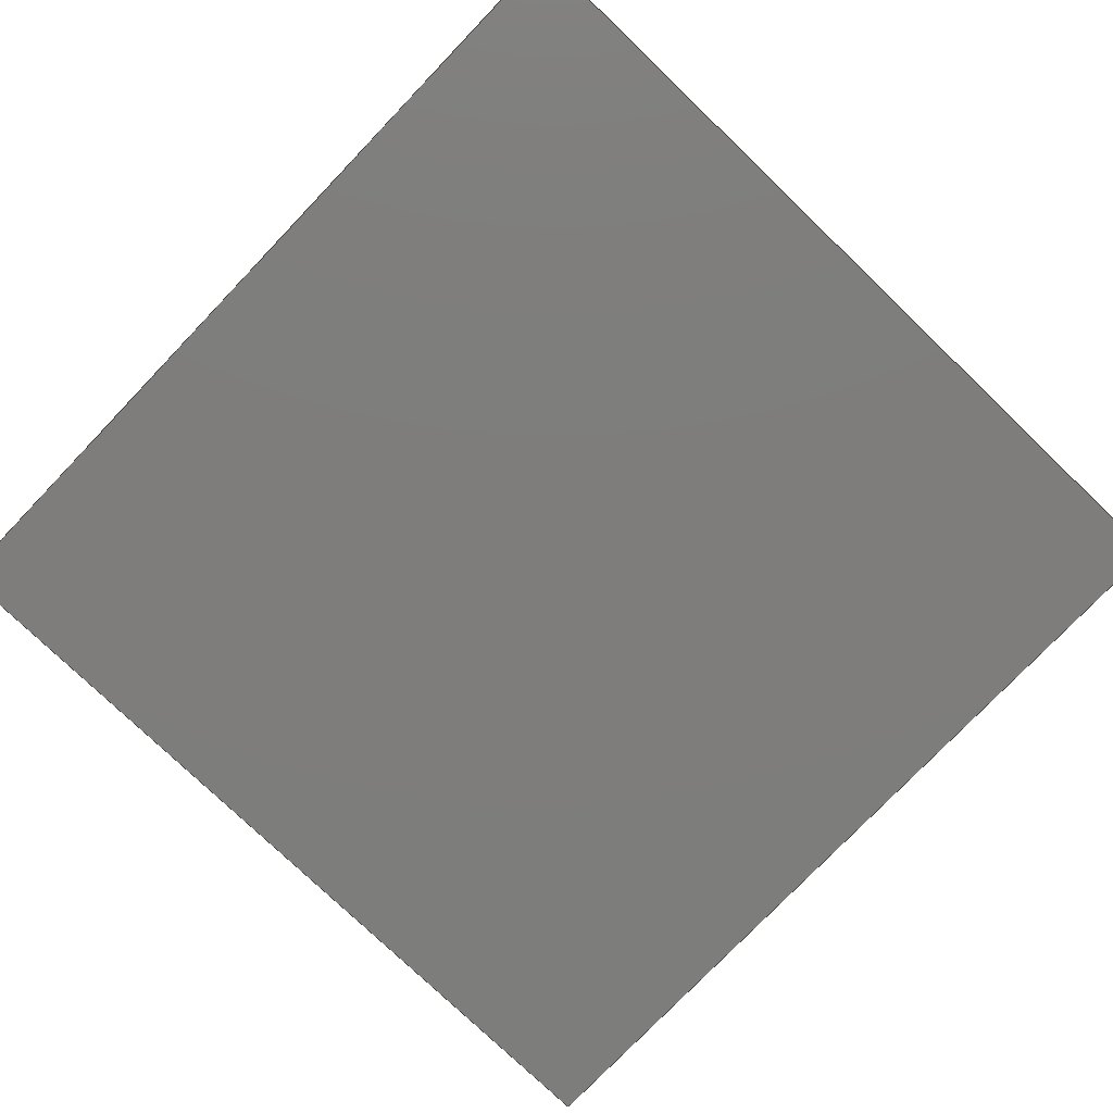
<metadata>
{"format":"step","ext":"step","renderer":"f3d","projection":"perspective","resolution":1024,"background":"white","views":[{"elev":-77.1,"azim":-43.8,"up":"+Z"}]}
</metadata>
<code>
ISO-10303-21;
DATA;
#1=SHAPE_REPRESENTATION_RELATIONSHIP('','',#257,#2);
#2=ADVANCED_BREP_SHAPE_REPRESENTATION('',(#255),#458);
#3=SPHERICAL_SURFACE('',#273,0.009);
#4=SPHERICAL_SURFACE('',#280,0.002096);
#5=SPHERICAL_SURFACE('',#286,0.002);
#6=SPHERICAL_SURFACE('',#287,0.0005);
#7=SPHERICAL_SURFACE('',#288,0.0018);
#8=SPHERICAL_SURFACE('',#289,0.001344);
#9=SPHERICAL_SURFACE('',#290,0.001);
#10=SPHERICAL_SURFACE('',#291,0.001);
#11=SPHERICAL_SURFACE('',#292,0.002379);
#12=SPHERICAL_SURFACE('',#294,0.0006053);
#13=SPHERICAL_SURFACE('',#295,0.0005389);
#14=LINE('',#388,#26);
#15=LINE('',#391,#27);
#16=LINE('',#393,#28);
#17=LINE('',#395,#29);
#18=LINE('',#431,#30);
#19=LINE('',#434,#31);
#20=LINE('',#435,#32);
#21=LINE('',#437,#33);
#22=LINE('',#439,#34);
#23=LINE('',#441,#35);
#24=LINE('',#443,#36);
#25=LINE('',#445,#37);
#26=VECTOR('',#302,1);
#27=VECTOR('',#303,1);
#28=VECTOR('',#304,1);
#29=VECTOR('',#305,1);
#30=VECTOR('',#348,1);
#31=VECTOR('',#349,1);
#32=VECTOR('',#350,1);
#33=VECTOR('',#353,1);
#34=VECTOR('',#354,1);
#35=VECTOR('',#357,1);
#36=VECTOR('',#358,1);
#37=VECTOR('',#361,1);
#38=ORIENTED_EDGE('',*,*,#102,.T.);
#39=ORIENTED_EDGE('',*,*,#103,.F.);
#40=ORIENTED_EDGE('',*,*,#104,.T.);
#41=ORIENTED_EDGE('',*,*,#105,.T.);
#42=ORIENTED_EDGE('',*,*,#106,.F.);
#43=ORIENTED_EDGE('',*,*,#107,.F.);
#44=ORIENTED_EDGE('',*,*,#108,.F.);
#45=ORIENTED_EDGE('',*,*,#109,.T.);
#46=ORIENTED_EDGE('',*,*,#110,.T.);
#47=ORIENTED_EDGE('',*,*,#111,.T.);
#48=ORIENTED_EDGE('',*,*,#112,.F.);
#49=ORIENTED_EDGE('',*,*,#113,.F.);
#50=ORIENTED_EDGE('',*,*,#114,.F.);
#51=ORIENTED_EDGE('',*,*,#115,.F.);
#52=ORIENTED_EDGE('',*,*,#116,.F.);
#53=ORIENTED_EDGE('',*,*,#117,.T.);
#54=ORIENTED_EDGE('',*,*,#118,.F.);
#55=ORIENTED_EDGE('',*,*,#119,.T.);
#56=ORIENTED_EDGE('',*,*,#120,.F.);
#57=ORIENTED_EDGE('',*,*,#112,.T.);
#58=ORIENTED_EDGE('',*,*,#121,.T.);
#59=ORIENTED_EDGE('',*,*,#118,.T.);
#60=ORIENTED_EDGE('',*,*,#122,.T.);
#61=ORIENTED_EDGE('',*,*,#116,.T.);
#62=ORIENTED_EDGE('',*,*,#123,.F.);
#63=ORIENTED_EDGE('',*,*,#114,.T.);
#64=ORIENTED_EDGE('',*,*,#124,.T.);
#65=ORIENTED_EDGE('',*,*,#123,.T.);
#66=ORIENTED_EDGE('',*,*,#115,.T.);
#67=ORIENTED_EDGE('',*,*,#125,.F.);
#68=ORIENTED_EDGE('',*,*,#126,.F.);
#69=ORIENTED_EDGE('',*,*,#103,.T.);
#70=ORIENTED_EDGE('',*,*,#127,.T.);
#71=ORIENTED_EDGE('',*,*,#128,.T.);
#72=ORIENTED_EDGE('',*,*,#129,.F.);
#73=ORIENTED_EDGE('',*,*,#104,.F.);
#74=ORIENTED_EDGE('',*,*,#126,.T.);
#75=ORIENTED_EDGE('',*,*,#130,.T.);
#76=ORIENTED_EDGE('',*,*,#131,.F.);
#77=ORIENTED_EDGE('',*,*,#105,.F.);
#78=ORIENTED_EDGE('',*,*,#129,.T.);
#79=ORIENTED_EDGE('',*,*,#132,.F.);
#80=ORIENTED_EDGE('',*,*,#127,.F.);
#81=ORIENTED_EDGE('',*,*,#106,.T.);
#82=ORIENTED_EDGE('',*,*,#131,.T.);
#83=ORIENTED_EDGE('',*,*,#125,.T.);
#84=ORIENTED_EDGE('',*,*,#132,.T.);
#85=ORIENTED_EDGE('',*,*,#130,.F.);
#86=ORIENTED_EDGE('',*,*,#128,.F.);
#87=ORIENTED_EDGE('',*,*,#124,.F.);
#88=ORIENTED_EDGE('',*,*,#113,.T.);
#89=ORIENTED_EDGE('',*,*,#107,.T.);
#90=ORIENTED_EDGE('',*,*,#108,.T.);
#91=ORIENTED_EDGE('',*,*,#119,.F.);
#92=ORIENTED_EDGE('',*,*,#120,.T.);
#93=ORIENTED_EDGE('',*,*,#122,.F.);
#94=ORIENTED_EDGE('',*,*,#117,.F.);
#95=ORIENTED_EDGE('',*,*,#111,.F.);
#96=ORIENTED_EDGE('',*,*,#133,.T.);
#97=ORIENTED_EDGE('',*,*,#109,.F.);
#98=ORIENTED_EDGE('',*,*,#121,.F.);
#99=ORIENTED_EDGE('',*,*,#133,.F.);
#100=ORIENTED_EDGE('',*,*,#110,.F.);
#101=ORIENTED_EDGE('',*,*,#102,.F.);
#102=EDGE_CURVE('',#134,#134,#157,.T.);
#103=EDGE_CURVE('',#135,#136,#14,.T.);
#104=EDGE_CURVE('',#135,#137,#15,.T.);
#105=EDGE_CURVE('',#137,#138,#16,.T.);
#106=EDGE_CURVE('',#136,#138,#17,.T.);
#107=EDGE_CURVE('',#139,#139,#158,.T.);
#108=EDGE_CURVE('',#140,#140,#159,.T.);
#109=EDGE_CURVE('',#141,#142,#160,.T.);
#110=EDGE_CURVE('',#142,#143,#161,.T.);
#111=EDGE_CURVE('',#143,#144,#162,.T.);
#112=EDGE_CURVE('',#145,#144,#163,.T.);
#113=EDGE_CURVE('',#146,#145,#164,.T.);
#114=EDGE_CURVE('',#147,#146,#165,.T.);
#115=EDGE_CURVE('',#148,#147,#166,.T.);
#116=EDGE_CURVE('',#149,#148,#167,.T.);
#117=EDGE_CURVE('',#149,#150,#168,.T.);
#118=EDGE_CURVE('',#141,#150,#169,.T.);
#119=EDGE_CURVE('',#151,#151,#170,.F.);
#120=EDGE_CURVE('',#152,#152,#171,.T.);
#121=EDGE_CURVE('',#144,#141,#172,.F.);
#122=EDGE_CURVE('',#150,#149,#173,.F.);
#123=EDGE_CURVE('',#147,#148,#174,.T.);
#124=EDGE_CURVE('',#146,#145,#175,.T.);
#125=EDGE_CURVE('',#153,#154,#18,.T.);
#126=EDGE_CURVE('',#135,#153,#19,.T.);
#127=EDGE_CURVE('',#136,#154,#20,.T.);
#128=EDGE_CURVE('',#153,#155,#21,.T.);
#129=EDGE_CURVE('',#137,#155,#22,.T.);
#130=EDGE_CURVE('',#155,#156,#23,.T.);
#131=EDGE_CURVE('',#138,#156,#24,.T.);
#132=EDGE_CURVE('',#154,#156,#25,.T.);
#133=EDGE_CURVE('',#143,#142,#176,.F.);
#134=VERTEX_POINT('',#387);
#135=VERTEX_POINT('',#389);
#136=VERTEX_POINT('',#390);
#137=VERTEX_POINT('',#392);
#138=VERTEX_POINT('',#394);
#139=VERTEX_POINT('',#397);
#140=VERTEX_POINT('',#399);
#141=VERTEX_POINT('',#401);
#142=VERTEX_POINT('',#402);
#143=VERTEX_POINT('',#404);
#144=VERTEX_POINT('',#406);
#145=VERTEX_POINT('',#408);
#146=VERTEX_POINT('',#410);
#147=VERTEX_POINT('',#412);
#148=VERTEX_POINT('',#414);
#149=VERTEX_POINT('',#416);
#150=VERTEX_POINT('',#418);
#151=VERTEX_POINT('',#422);
#152=VERTEX_POINT('',#424);
#153=VERTEX_POINT('',#432);
#154=VERTEX_POINT('',#433);
#155=VERTEX_POINT('',#438);
#156=VERTEX_POINT('',#442);
#157=CIRCLE('',#260,0.0005389);
#158=CIRCLE('',#261,0.0003571);
#159=CIRCLE('',#262,0.001067);
#160=CIRCLE('',#263,0.001296);
#161=CIRCLE('',#264,0.000452);
#162=CIRCLE('',#265,0.001296);
#163=CIRCLE('',#266,0.003231);
#164=CIRCLE('',#267,0.0009682);
#165=CIRCLE('',#268,0.003231);
#166=CIRCLE('',#269,0.001314);
#167=CIRCLE('',#270,0.003231);
#168=CIRCLE('',#271,0.0007972);
#169=CIRCLE('',#272,0.003231);
#170=CIRCLE('',#274,0.0006837);
#171=CIRCLE('',#275,0.0006351);
#172=CIRCLE('',#276,0.001752);
#173=CIRCLE('',#277,0.0009806);
#174=CIRCLE('',#278,0.001235);
#175=CIRCLE('',#279,0.001626);
#176=CIRCLE('',#293,0.0005397);
#177=EDGE_LOOP('',(#38));
#178=EDGE_LOOP('',(#39,#40,#41,#42));
#179=EDGE_LOOP('',(#43));
#180=EDGE_LOOP('',(#44));
#181=EDGE_LOOP('',(#45,#46,#47,#48,#49,#50,#51,#52,#53,#54));
#182=EDGE_LOOP('',(#55));
#183=EDGE_LOOP('',(#56));
#184=EDGE_LOOP('',(#57,#58,#59,#60,#61,#62,#63,#64));
#185=EDGE_LOOP('',(#65,#66));
#186=EDGE_LOOP('',(#67,#68,#69,#70));
#187=EDGE_LOOP('',(#71,#72,#73,#74));
#188=EDGE_LOOP('',(#75,#76,#77,#78));
#189=EDGE_LOOP('',(#79,#80,#81,#82));
#190=EDGE_LOOP('',(#83,#84,#85,#86));
#191=EDGE_LOOP('',(#87,#88));
#192=EDGE_LOOP('',(#89));
#193=EDGE_LOOP('',(#90));
#194=EDGE_LOOP('',(#91));
#195=EDGE_LOOP('',(#92));
#196=EDGE_LOOP('',(#93,#94));
#197=EDGE_LOOP('',(#95,#96,#97,#98));
#198=EDGE_LOOP('',(#99,#100));
#199=EDGE_LOOP('',(#101));
#200=FACE_BOUND('',#177,.T.);
#201=FACE_BOUND('',#178,.T.);
#202=FACE_BOUND('',#179,.T.);
#203=FACE_BOUND('',#180,.T.);
#204=FACE_BOUND('',#181,.T.);
#205=FACE_BOUND('',#182,.T.);
#206=FACE_BOUND('',#183,.T.);
#207=FACE_BOUND('',#184,.T.);
#208=FACE_BOUND('',#185,.T.);
#209=FACE_BOUND('',#186,.T.);
#210=FACE_BOUND('',#187,.T.);
#211=FACE_BOUND('',#188,.T.);
#212=FACE_BOUND('',#189,.T.);
#213=FACE_BOUND('',#190,.T.);
#214=FACE_BOUND('',#191,.T.);
#215=FACE_BOUND('',#192,.T.);
#216=FACE_BOUND('',#193,.T.);
#217=FACE_BOUND('',#194,.T.);
#218=FACE_BOUND('',#195,.T.);
#219=FACE_BOUND('',#196,.T.);
#220=FACE_BOUND('',#197,.T.);
#221=FACE_BOUND('',#198,.T.);
#222=FACE_BOUND('',#199,.T.);
#223=PLANE('',#259);
#224=PLANE('',#281);
#225=PLANE('',#282);
#226=PLANE('',#283);
#227=PLANE('',#284);
#228=PLANE('',#285);
#229=ADVANCED_FACE('',(#200,#201,#202,#203,#204),#223,.T.);
#230=ADVANCED_FACE('',(#205,#206,#207),#3,.T.);
#231=ADVANCED_FACE('',(#208),#4,.T.);
#232=ADVANCED_FACE('',(#209),#224,.T.);
#233=ADVANCED_FACE('',(#210),#225,.F.);
#234=ADVANCED_FACE('',(#211),#226,.F.);
#235=ADVANCED_FACE('',(#212),#227,.T.);
#236=ADVANCED_FACE('',(#213),#228,.F.);
#237=ADVANCED_FACE('',(#214),#5,.T.);
#238=ADVANCED_FACE('',(#215),#6,.T.);
#239=ADVANCED_FACE('',(#216),#7,.T.);
#240=ADVANCED_FACE('',(#217),#8,.T.);
#241=ADVANCED_FACE('',(#218),#9,.T.);
#242=ADVANCED_FACE('',(#219),#10,.T.);
#243=ADVANCED_FACE('',(#220),#11,.T.);
#244=ADVANCED_FACE('',(#221),#12,.T.);
#245=ADVANCED_FACE('',(#222),#13,.T.);
#246=CLOSED_SHELL('',(#229,#230,#231,#232,#233,#234,#235,#236,#237,#238,
#239,#240,#241,#242,#243,#244,#245));
#247=STYLED_ITEM('',(#248),#255);
#248=PRESENTATION_STYLE_ASSIGNMENT((#249));
#249=SURFACE_STYLE_USAGE(.BOTH.,#250);
#250=SURFACE_SIDE_STYLE('',(#251));
#251=SURFACE_STYLE_FILL_AREA(#252);
#252=FILL_AREA_STYLE('',(#253));
#253=FILL_AREA_STYLE_COLOUR('',#254);
#254=COLOUR_RGB('',0.6157,0.8118,0.9294);
#255=MANIFOLD_SOLID_BREP('meteor texture',#246);
#256=SHAPE_DEFINITION_REPRESENTATION(#463,#257);
#257=SHAPE_REPRESENTATION('meteor texture',(#258),#458);
#258=AXIS2_PLACEMENT_3D('',#384,#296,#297);
#259=AXIS2_PLACEMENT_3D('',#385,#298,#299);
#260=AXIS2_PLACEMENT_3D('',#386,#300,#301);
#261=AXIS2_PLACEMENT_3D('',#396,#306,#307);
#262=AXIS2_PLACEMENT_3D('',#398,#308,#309);
#263=AXIS2_PLACEMENT_3D('',#400,#310,#311);
#264=AXIS2_PLACEMENT_3D('',#403,#312,#313);
#265=AXIS2_PLACEMENT_3D('',#405,#314,#315);
#266=AXIS2_PLACEMENT_3D('',#407,#316,#317);
#267=AXIS2_PLACEMENT_3D('',#409,#318,#319);
#268=AXIS2_PLACEMENT_3D('',#411,#320,#321);
#269=AXIS2_PLACEMENT_3D('',#413,#322,#323);
#270=AXIS2_PLACEMENT_3D('',#415,#324,#325);
#271=AXIS2_PLACEMENT_3D('',#417,#326,#327);
#272=AXIS2_PLACEMENT_3D('',#419,#328,#329);
#273=AXIS2_PLACEMENT_3D('',#420,#330,#331);
#274=AXIS2_PLACEMENT_3D('',#421,#332,#333);
#275=AXIS2_PLACEMENT_3D('',#423,#334,#335);
#276=AXIS2_PLACEMENT_3D('',#425,#336,#337);
#277=AXIS2_PLACEMENT_3D('',#426,#338,#339);
#278=AXIS2_PLACEMENT_3D('',#427,#340,#341);
#279=AXIS2_PLACEMENT_3D('',#428,#342,#343);
#280=AXIS2_PLACEMENT_3D('',#429,#344,#345);
#281=AXIS2_PLACEMENT_3D('',#430,#346,#347);
#282=AXIS2_PLACEMENT_3D('',#436,#351,#352);
#283=AXIS2_PLACEMENT_3D('',#440,#355,#356);
#284=AXIS2_PLACEMENT_3D('',#444,#359,#360);
#285=AXIS2_PLACEMENT_3D('',#446,#362,#363);
#286=AXIS2_PLACEMENT_3D('',#447,#364,#365);
#287=AXIS2_PLACEMENT_3D('',#448,#366,#367);
#288=AXIS2_PLACEMENT_3D('',#449,#368,#369);
#289=AXIS2_PLACEMENT_3D('',#450,#370,#371);
#290=AXIS2_PLACEMENT_3D('',#451,#372,#373);
#291=AXIS2_PLACEMENT_3D('',#452,#374,#375);
#292=AXIS2_PLACEMENT_3D('',#453,#376,#377);
#293=AXIS2_PLACEMENT_3D('',#454,#378,#379);
#294=AXIS2_PLACEMENT_3D('',#455,#380,#381);
#295=AXIS2_PLACEMENT_3D('',#456,#382,#383);
#296=DIRECTION('',(0,0,1));
#297=DIRECTION('',(1,0,0));
#298=DIRECTION('',(0,0,1));
#299=DIRECTION('',(1,0,0));
#300=DIRECTION('',(0,0,-1));
#301=DIRECTION('',(-1,0,0));
#302=DIRECTION('',(-1,-1.735e-16,0));
#303=DIRECTION('',(0,1,0));
#304=DIRECTION('',(-1,-1.735e-16,0));
#305=DIRECTION('',(0,1,0));
#306=DIRECTION('',(0,0,1));
#307=DIRECTION('',(1,0,0));
#308=DIRECTION('',(0,0,1));
#309=DIRECTION('',(1,0,0));
#310=DIRECTION('',(0,3.646e-16,-1));
#311=DIRECTION('',(0,1,3.646e-16));
#312=DIRECTION('',(0,0,-1));
#313=DIRECTION('',(-1,0,0));
#314=DIRECTION('',(0,3.646e-16,-1));
#315=DIRECTION('',(0,1,3.646e-16));
#316=DIRECTION('',(0,-1.205e-16,1));
#317=DIRECTION('',(0,-1,-1.205e-16));
#318=DIRECTION('',(0,0,1));
#319=DIRECTION('',(1,0,0));
#320=DIRECTION('',(0,-1.205e-16,1));
#321=DIRECTION('',(0,-1,-1.205e-16));
#322=DIRECTION('',(0,0,1));
#323=DIRECTION('',(1,0,0));
#324=DIRECTION('',(0,-1.205e-16,1));
#325=DIRECTION('',(0,-1,-1.205e-16));
#326=DIRECTION('',(0,0,-1));
#327=DIRECTION('',(-1,0,0));
#328=DIRECTION('',(0,-1.205e-16,1));
#329=DIRECTION('',(0,-1,-1.205e-16));
#330=DIRECTION('',(0,-1.205e-16,1));
#331=DIRECTION('',(0,1,1.205e-16));
#332=DIRECTION('',(0.1241,-0.1713,0.9774));
#333=DIRECTION('',(0,-0.985,-0.1727));
#334=DIRECTION('',(0.1182,0.07115,0.9904));
#335=DIRECTION('',(0.993,0,-0.1185));
#336=DIRECTION('',(0.3879,-0.2495,0.8873));
#337=DIRECTION('',(0.9163,0,-0.4006));
#338=DIRECTION('',(0,0.4541,0.891));
#339=DIRECTION('',(0,-0.891,0.4541));
#340=DIRECTION('',(-0.3462,-0.04548,0.9371));
#341=DIRECTION('',(0.938,0,0.3465));
#342=DIRECTION('',(0.3252,0.3818,-0.8651));
#343=DIRECTION('',(0,0.9149,0.4038));
#344=DIRECTION('',(0,0.04848,-0.9988));
#345=DIRECTION('',(0,0.9988,0.04848));
#346=DIRECTION('',(1.735e-16,-1,0));
#347=DIRECTION('',(1,1.735e-16,0));
#348=DIRECTION('',(-1,-1.735e-16,0));
#349=DIRECTION('',(0,0,-1));
#350=DIRECTION('',(0,0,-1));
#351=DIRECTION('',(-1,0,0));
#352=DIRECTION('',(0,0,1));
#353=DIRECTION('',(0,1,0));
#354=DIRECTION('',(0,0,-1));
#355=DIRECTION('',(1.735e-16,-1,0));
#356=DIRECTION('',(1,1.735e-16,0));
#357=DIRECTION('',(-1,-1.735e-16,0));
#358=DIRECTION('',(0,0,-1));
#359=DIRECTION('',(-1,0,0));
#360=DIRECTION('',(0,0,1));
#361=DIRECTION('',(0,1,0));
#362=DIRECTION('',(0,0,1));
#363=DIRECTION('',(1,0,0));
#364=DIRECTION('',(0,2.168e-16,-1));
#365=DIRECTION('',(0,1,2.168e-16));
#366=DIRECTION('',(0,0,-1));
#367=DIRECTION('',(0,1,0));
#368=DIRECTION('',(0,0,-1));
#369=DIRECTION('',(0,1,0));
#370=DIRECTION('',(0,0.1727,-0.985));
#371=DIRECTION('',(0,-0.985,-0.1727));
#372=DIRECTION('',(0,-0.07165,-0.9974));
#373=DIRECTION('',(0,0.9974,-0.07165));
#374=DIRECTION('',(0,0,-1));
#375=DIRECTION('',(0,-1,0));
#376=DIRECTION('',(0,3.646e-16,-1));
#377=DIRECTION('',(0,1,3.646e-16));
#378=DIRECTION('',(0.5874,0.2176,0.7795));
#379=DIRECTION('',(0.7987,0,-0.6018));
#380=DIRECTION('',(0,0,-1));
#381=DIRECTION('',(0,1,0));
#382=DIRECTION('',(0,0,-1));
#383=DIRECTION('',(0,-1,0));
#384=CARTESIAN_POINT('',(0,0,0));
#385=CARTESIAN_POINT('',(0,0,0.0001));
#386=CARTESIAN_POINT('',(0.00418,-0.0008203,0.0001));
#387=CARTESIAN_POINT('',(0.003641,-0.0008203,0.0001));
#388=CARTESIAN_POINT('',(0,-0.005,0.0001));
#389=CARTESIAN_POINT('',(0.005,-0.005,0.0001));
#390=CARTESIAN_POINT('',(-0.005,-0.005,0.0001));
#391=CARTESIAN_POINT('',(0.005,8.674e-19,0.0001));
#392=CARTESIAN_POINT('',(0.005,0.005,0.0001));
#393=CARTESIAN_POINT('',(0,0.005,0.0001));
#394=CARTESIAN_POINT('',(-0.005,0.005,0.0001));
#395=CARTESIAN_POINT('',(-0.005,-8.674e-19,0.0001));
#396=CARTESIAN_POINT('',(-0.0035,0.004304,0.0001));
#397=CARTESIAN_POINT('',(-0.003143,0.004304,0.0001));
#398=CARTESIAN_POINT('',(0.003,0.003052,0.0001));
#399=CARTESIAN_POINT('',(0.004067,0.003052,0.0001));
#400=CARTESIAN_POINT('',(0.0018,-0.002456,0.0001));
#401=CARTESIAN_POINT('',(0.002182,-0.001218,0.0001));
#402=CARTESIAN_POINT('',(0.002785,-0.001614,0.0001));
#403=CARTESIAN_POINT('',(0.003,-0.002012,0.0001));
#404=CARTESIAN_POINT('',(0.003096,-0.002453,0.0001));
#405=CARTESIAN_POINT('',(0.0018,-0.002456,0.0001));
#406=CARTESIAN_POINT('',(0.0008314,-0.003317,0.0001));
#407=CARTESIAN_POINT('',(-0.001,-0.0006554,0.0001));
#408=CARTESIAN_POINT('',(-0.002536,-0.003498,0.0001));
#409=CARTESIAN_POINT('',(-0.0035,-0.003591,0.0001));
#410=CARTESIAN_POINT('',(-0.003562,-0.002624,0.0001));
#411=CARTESIAN_POINT('',(-0.001,-0.0006554,0.0001));
#412=CARTESIAN_POINT('',(-0.003803,-0.002262,0.0001));
#413=CARTESIAN_POINT('',(-0.0035,-0.0009839,0.0001));
#414=CARTESIAN_POINT('',(-0.004123,0.0001729,0.0001));
#415=CARTESIAN_POINT('',(-0.001,-0.0006554,0.0001));
#416=CARTESIAN_POINT('',(-0.001262,0.002565,0.0001));
#417=CARTESIAN_POINT('',(-0.001,0.003318,0.0001));
#418=CARTESIAN_POINT('',(-0.0007381,0.002565,0.0001));
#419=CARTESIAN_POINT('',(-0.001,-0.0006554,0.0001));
#420=CARTESIAN_POINT('',(-0.001,-0.0006554,-0.0083));
#421=CARTESIAN_POINT('',(0.0001135,-0.002193,0.0004709));
#422=CARTESIAN_POINT('',(0.0001135,-0.002866,0.0003528));
#423=CARTESIAN_POINT('',(6.132e-05,-1.669e-05,0.0005917));
#424=CARTESIAN_POINT('',(0.0006919,-1.669e-05,0.0005164));
#425=CARTESIAN_POINT('',(0.002424,-0.002858,-0.0004672));
#426=CARTESIAN_POINT('',(-0.001,0.003407,-0.0003291));
#427=CARTESIAN_POINT('',(-0.004086,-0.001061,5.381e-05));
#428=CARTESIAN_POINT('',(-0.003879,-0.004035,-0.000642));
#429=CARTESIAN_POINT('',(-0.0035,-0.0009839,-0.001533));
#430=CARTESIAN_POINT('',(0,-0.005,0.0001));
#431=CARTESIAN_POINT('',(0,-0.005,0));
#432=CARTESIAN_POINT('',(0.005,-0.005,0));
#433=CARTESIAN_POINT('',(-0.005,-0.005,0));
#434=CARTESIAN_POINT('',(0.005,-0.005,0.0001));
#435=CARTESIAN_POINT('',(-0.005,-0.005,0.0001));
#436=CARTESIAN_POINT('',(0.005,8.674e-19,0.0001));
#437=CARTESIAN_POINT('',(0.005,8.674e-19,0));
#438=CARTESIAN_POINT('',(0.005,0.005,0));
#439=CARTESIAN_POINT('',(0.005,0.005,0.0001));
#440=CARTESIAN_POINT('',(0,0.005,0.0001));
#441=CARTESIAN_POINT('',(0,0.005,0));
#442=CARTESIAN_POINT('',(-0.005,0.005,0));
#443=CARTESIAN_POINT('',(-0.005,0.005,0.0001));
#444=CARTESIAN_POINT('',(-0.005,-8.674e-19,0.0001));
#445=CARTESIAN_POINT('',(-0.005,-8.674e-19,0));
#446=CARTESIAN_POINT('',(0,0,0));
#447=CARTESIAN_POINT('',(-0.0035,-0.003591,-0.00165));
#448=CARTESIAN_POINT('',(-0.0035,0.004304,-0.00025));
#449=CARTESIAN_POINT('',(0.003,0.003052,-0.00135));
#450=CARTESIAN_POINT('',(-3e-05,-0.001995,-0.0006598));
#451=CARTESIAN_POINT('',(-3e-05,-7.165e-05,-0.0001734));
#452=CARTESIAN_POINT('',(-0.001,0.003318,-0.0005037));
#453=CARTESIAN_POINT('',(0.0018,-0.002456,-0.001895));
#454=CARTESIAN_POINT('',(0.003161,-0.001952,-8.897e-05));
#455=CARTESIAN_POINT('',(0.003,-0.002012,-0.0003026));
#456=CARTESIAN_POINT('',(0.00418,-0.0008203,0.0001));
#457=MECHANICAL_DESIGN_GEOMETRIC_PRESENTATION_REPRESENTATION('',(#247),
#458);
#458=(
GEOMETRIC_REPRESENTATION_CONTEXT(3)
GLOBAL_UNCERTAINTY_ASSIGNED_CONTEXT((#459))
GLOBAL_UNIT_ASSIGNED_CONTEXT((#462,#461,#460))
REPRESENTATION_CONTEXT('meteor texture','TOP_LEVEL_ASSEMBLY_PART')
);
#459=UNCERTAINTY_MEASURE_WITH_UNIT(LENGTH_MEASURE(1e-08),#462,
'DISTANCE_ACCURACY_VALUE','Maximum Tolerance applied to model');
#460=(
NAMED_UNIT(*)
SI_UNIT($,.STERADIAN.)
SOLID_ANGLE_UNIT()
);
#461=(
NAMED_UNIT(*)
PLANE_ANGLE_UNIT()
SI_UNIT($,.RADIAN.)
);
#462=(
LENGTH_UNIT()
NAMED_UNIT(*)
SI_UNIT($,.METRE.)
);
#463=PRODUCT_DEFINITION_SHAPE('','',#464);
#464=PRODUCT_DEFINITION('','',#466,#465);
#465=PRODUCT_DEFINITION_CONTEXT('',#472,'design');
#466=PRODUCT_DEFINITION_FORMATION_WITH_SPECIFIED_SOURCE('','',#468,
 .NOT_KNOWN.);
#467=PRODUCT_RELATED_PRODUCT_CATEGORY('','',(#468));
#468=PRODUCT('meteor texture','meteor texture','meteor texture',(#470));
#469=PRODUCT_CATEGORY('','');
#470=PRODUCT_CONTEXT('',#472,'mechanical');
#471=APPLICATION_PROTOCOL_DEFINITION('international standard',
'ap242_managed_model_based_3d_engineering',2011,#472);
#472=APPLICATION_CONTEXT('managed model based 3d engineering');
ENDSEC;
END-ISO-10303-21;

</code>
